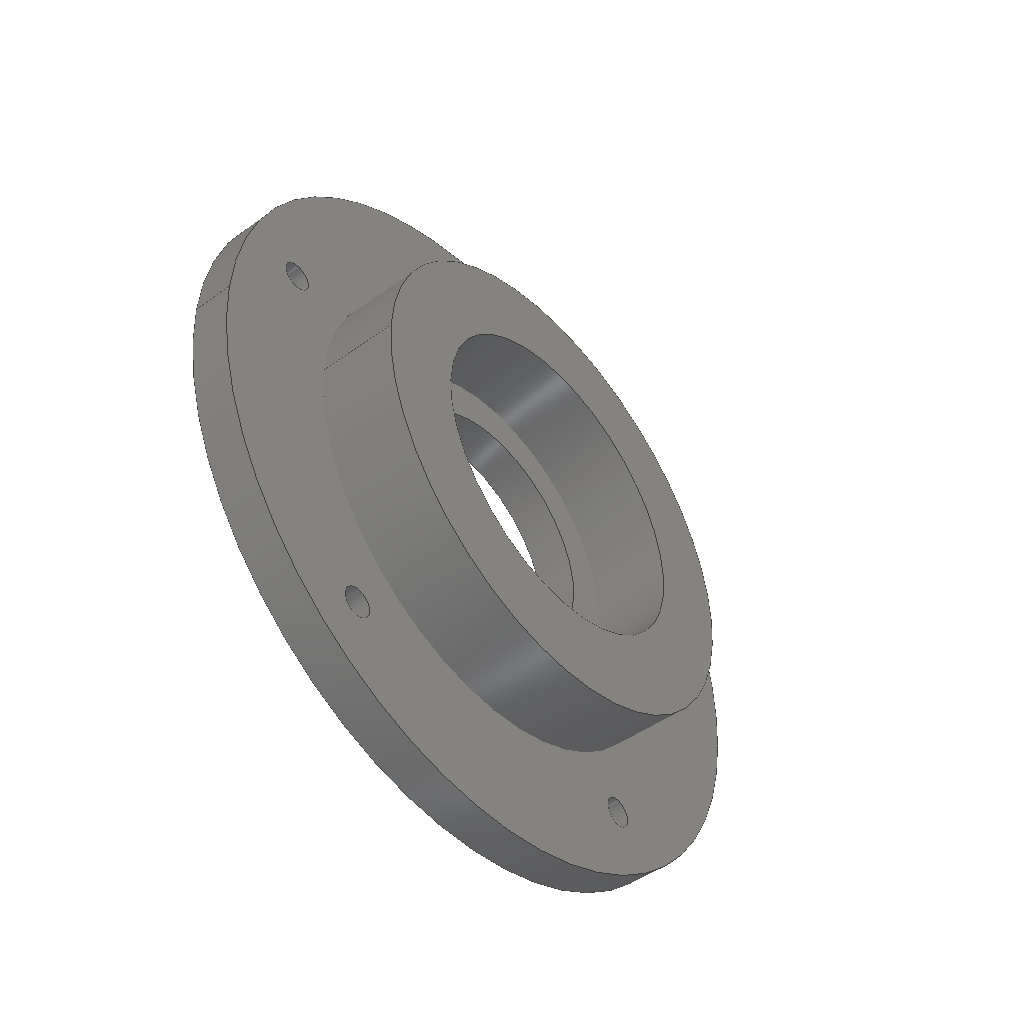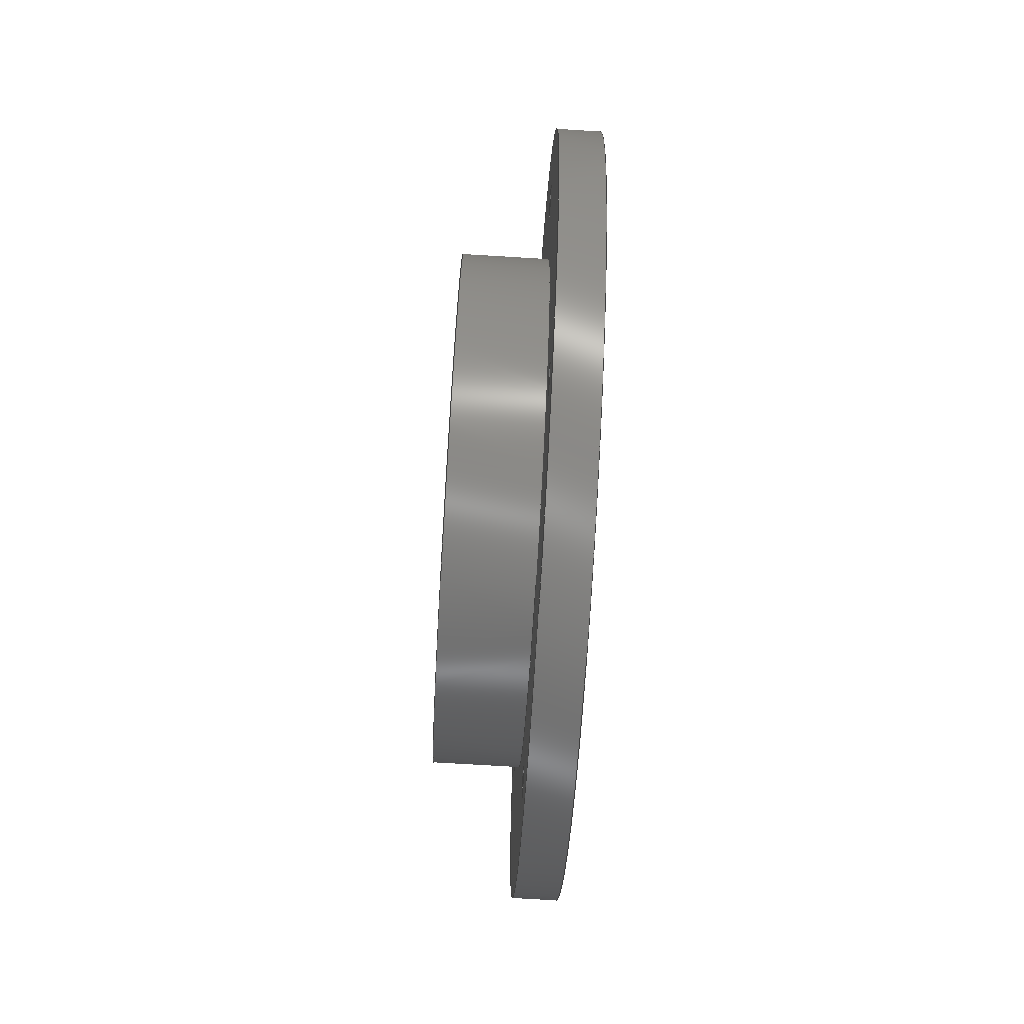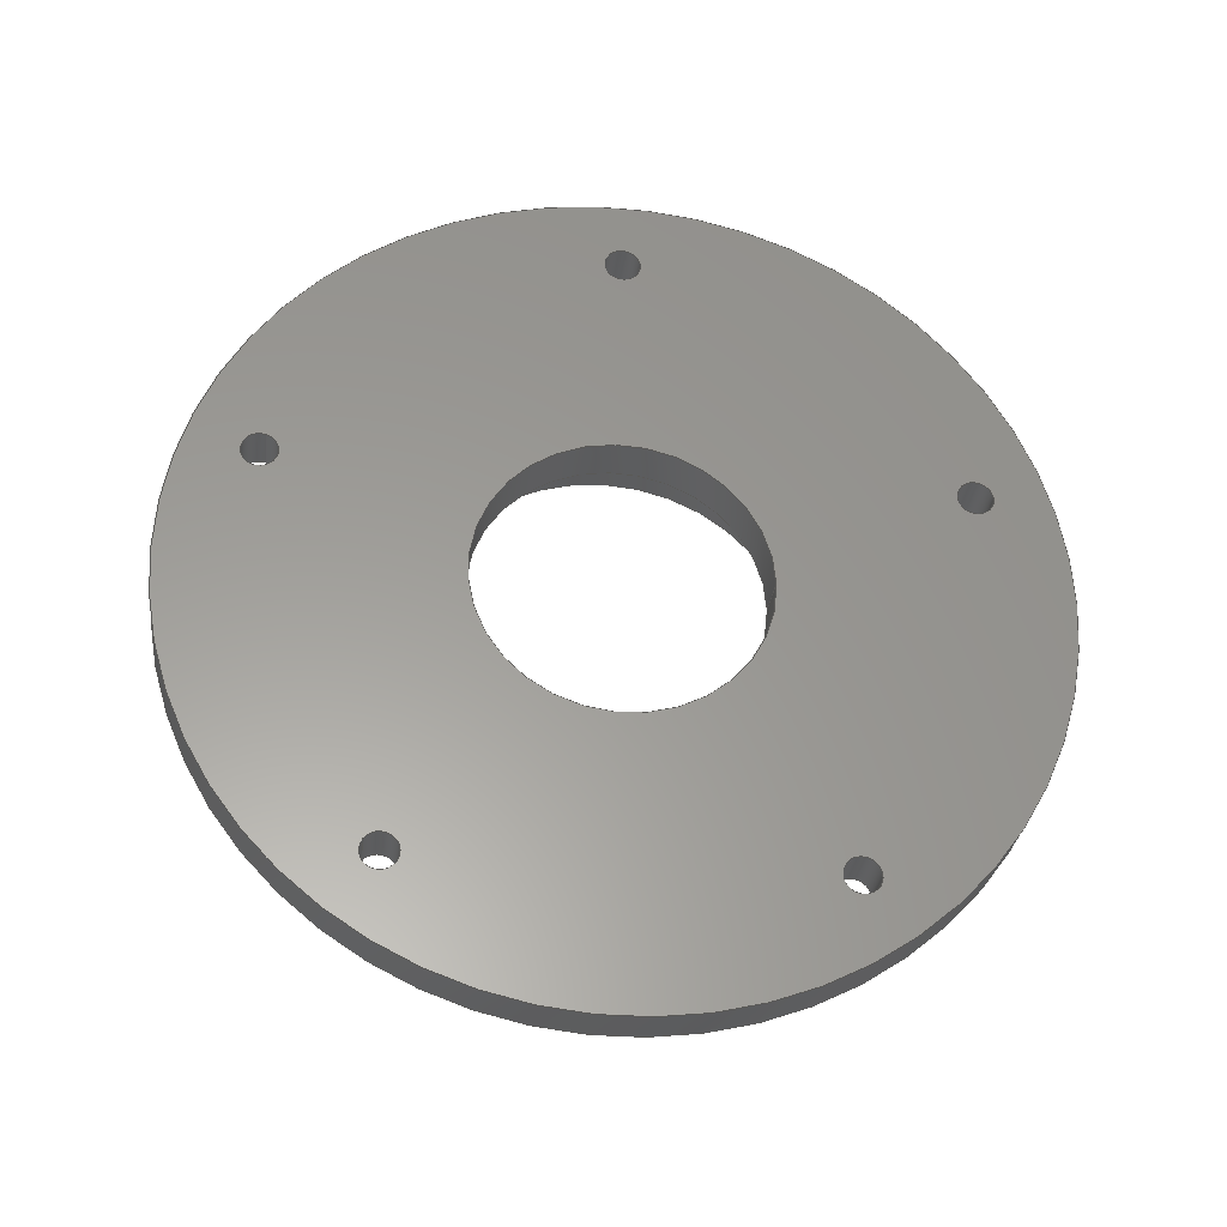
<metadata>
{"format":"step","ext":"step","renderer":"f3d","projection":"perspective","resolution":1024,"background":"white","views":[{"elev":-47.2,"azim":-140.6,"up":"+Z"},{"elev":-75.4,"azim":-3.4,"up":"+Z"},{"elev":-30.0,"azim":82.9,"up":"+Z"}]}
</metadata>
<code>
ISO-10303-21;
DATA;
#1=PROPERTY_DEFINITION_REPRESENTATION(#5,#3);
#2=PROPERTY_DEFINITION_REPRESENTATION(#6,#4);
#3=REPRESENTATION('',(#7),#358);
#4=REPRESENTATION('',(#8),#358);
#5=PROPERTY_DEFINITION('pmi validation property','',#363);
#6=PROPERTY_DEFINITION('pmi validation property','',#363);
#7=VALUE_REPRESENTATION_ITEM('number of annotations',COUNT_MEASURE(0));
#8=VALUE_REPRESENTATION_ITEM('number of views',COUNT_MEASURE(0));
#9=SHAPE_REPRESENTATION_RELATIONSHIP('','',#210,#10);
#10=ADVANCED_BREP_SHAPE_REPRESENTATION('',(#208),#358);
#11=PLANE('',#215);
#12=PLANE('',#219);
#13=PLANE('',#226);
#14=PLANE('',#230);
#15=ORIENTED_EDGE('',*,*,#51,.T.);
#16=ORIENTED_EDGE('',*,*,#52,.T.);
#17=ORIENTED_EDGE('',*,*,#53,.T.);
#18=ORIENTED_EDGE('',*,*,#52,.F.);
#19=ORIENTED_EDGE('',*,*,#53,.F.);
#20=ORIENTED_EDGE('',*,*,#54,.T.);
#21=ORIENTED_EDGE('',*,*,#55,.T.);
#22=ORIENTED_EDGE('',*,*,#56,.T.);
#23=ORIENTED_EDGE('',*,*,#57,.T.);
#24=ORIENTED_EDGE('',*,*,#58,.T.);
#25=ORIENTED_EDGE('',*,*,#59,.T.);
#26=ORIENTED_EDGE('',*,*,#60,.T.);
#27=ORIENTED_EDGE('',*,*,#51,.F.);
#28=ORIENTED_EDGE('',*,*,#61,.T.);
#29=ORIENTED_EDGE('',*,*,#54,.F.);
#30=ORIENTED_EDGE('',*,*,#62,.T.);
#31=ORIENTED_EDGE('',*,*,#60,.F.);
#32=ORIENTED_EDGE('',*,*,#63,.T.);
#33=ORIENTED_EDGE('',*,*,#64,.T.);
#34=ORIENTED_EDGE('',*,*,#65,.T.);
#35=ORIENTED_EDGE('',*,*,#66,.T.);
#36=ORIENTED_EDGE('',*,*,#67,.T.);
#37=ORIENTED_EDGE('',*,*,#62,.F.);
#38=ORIENTED_EDGE('',*,*,#68,.T.);
#39=ORIENTED_EDGE('',*,*,#68,.F.);
#40=ORIENTED_EDGE('',*,*,#61,.F.);
#41=ORIENTED_EDGE('',*,*,#59,.F.);
#42=ORIENTED_EDGE('',*,*,#67,.F.);
#43=ORIENTED_EDGE('',*,*,#58,.F.);
#44=ORIENTED_EDGE('',*,*,#66,.F.);
#45=ORIENTED_EDGE('',*,*,#57,.F.);
#46=ORIENTED_EDGE('',*,*,#65,.F.);
#47=ORIENTED_EDGE('',*,*,#56,.F.);
#48=ORIENTED_EDGE('',*,*,#64,.F.);
#49=ORIENTED_EDGE('',*,*,#55,.F.);
#50=ORIENTED_EDGE('',*,*,#63,.F.);
#51=EDGE_CURVE('',#69,#69,#87,.F.);
#52=EDGE_CURVE('',#70,#70,#88,.T.);
#53=EDGE_CURVE('',#71,#71,#89,.T.);
#54=EDGE_CURVE('',#72,#72,#90,.T.);
#55=EDGE_CURVE('',#73,#73,#91,.T.);
#56=EDGE_CURVE('',#74,#74,#92,.T.);
#57=EDGE_CURVE('',#75,#75,#93,.T.);
#58=EDGE_CURVE('',#76,#76,#94,.T.);
#59=EDGE_CURVE('',#77,#77,#95,.T.);
#60=EDGE_CURVE('',#78,#78,#96,.F.);
#61=EDGE_CURVE('',#79,#79,#97,.T.);
#62=EDGE_CURVE('',#80,#80,#98,.F.);
#63=EDGE_CURVE('',#81,#81,#99,.F.);
#64=EDGE_CURVE('',#82,#82,#100,.F.);
#65=EDGE_CURVE('',#83,#83,#101,.F.);
#66=EDGE_CURVE('',#84,#84,#102,.F.);
#67=EDGE_CURVE('',#85,#85,#103,.F.);
#68=EDGE_CURVE('',#86,#86,#104,.F.);
#69=VERTEX_POINT('',#310);
#70=VERTEX_POINT('',#312);
#71=VERTEX_POINT('',#315);
#72=VERTEX_POINT('',#318);
#73=VERTEX_POINT('',#321);
#74=VERTEX_POINT('',#323);
#75=VERTEX_POINT('',#325);
#76=VERTEX_POINT('',#327);
#77=VERTEX_POINT('',#329);
#78=VERTEX_POINT('',#331);
#79=VERTEX_POINT('',#334);
#80=VERTEX_POINT('',#337);
#81=VERTEX_POINT('',#340);
#82=VERTEX_POINT('',#342);
#83=VERTEX_POINT('',#344);
#84=VERTEX_POINT('',#346);
#85=VERTEX_POINT('',#348);
#86=VERTEX_POINT('',#350);
#87=CIRCLE('',#213,0.01905);
#88=CIRCLE('',#214,0.01905);
#89=CIRCLE('',#216,0.0127);
#90=CIRCLE('',#218,0.0127);
#91=CIRCLE('',#220,0.001191);
#92=CIRCLE('',#221,0.001191);
#93=CIRCLE('',#222,0.001191);
#94=CIRCLE('',#223,0.001191);
#95=CIRCLE('',#224,0.001191);
#96=CIRCLE('',#225,0.02857);
#97=CIRCLE('',#227,0.009525);
#98=CIRCLE('',#229,0.02857);
#99=CIRCLE('',#231,0.001191);
#100=CIRCLE('',#232,0.001191);
#101=CIRCLE('',#233,0.001191);
#102=CIRCLE('',#234,0.001191);
#103=CIRCLE('',#235,0.001191);
#104=CIRCLE('',#236,0.009525);
#105=EDGE_LOOP('',(#15));
#106=EDGE_LOOP('',(#16));
#107=EDGE_LOOP('',(#17));
#108=EDGE_LOOP('',(#18));
#109=EDGE_LOOP('',(#19));
#110=EDGE_LOOP('',(#20));
#111=EDGE_LOOP('',(#21));
#112=EDGE_LOOP('',(#22));
#113=EDGE_LOOP('',(#23));
#114=EDGE_LOOP('',(#24));
#115=EDGE_LOOP('',(#25));
#116=EDGE_LOOP('',(#26));
#117=EDGE_LOOP('',(#27));
#118=EDGE_LOOP('',(#28));
#119=EDGE_LOOP('',(#29));
#120=EDGE_LOOP('',(#30));
#121=EDGE_LOOP('',(#31));
#122=EDGE_LOOP('',(#32));
#123=EDGE_LOOP('',(#33));
#124=EDGE_LOOP('',(#34));
#125=EDGE_LOOP('',(#35));
#126=EDGE_LOOP('',(#36));
#127=EDGE_LOOP('',(#37));
#128=EDGE_LOOP('',(#38));
#129=EDGE_LOOP('',(#39));
#130=EDGE_LOOP('',(#40));
#131=EDGE_LOOP('',(#41));
#132=EDGE_LOOP('',(#42));
#133=EDGE_LOOP('',(#43));
#134=EDGE_LOOP('',(#44));
#135=EDGE_LOOP('',(#45));
#136=EDGE_LOOP('',(#46));
#137=EDGE_LOOP('',(#47));
#138=EDGE_LOOP('',(#48));
#139=EDGE_LOOP('',(#49));
#140=EDGE_LOOP('',(#50));
#141=FACE_BOUND('',#105,.T.);
#142=FACE_BOUND('',#106,.T.);
#143=FACE_BOUND('',#107,.T.);
#144=FACE_BOUND('',#108,.T.);
#145=FACE_BOUND('',#109,.T.);
#146=FACE_BOUND('',#110,.T.);
#147=FACE_BOUND('',#111,.T.);
#148=FACE_BOUND('',#112,.T.);
#149=FACE_BOUND('',#113,.T.);
#150=FACE_BOUND('',#114,.T.);
#151=FACE_BOUND('',#115,.T.);
#152=FACE_BOUND('',#116,.T.);
#153=FACE_BOUND('',#117,.T.);
#154=FACE_BOUND('',#118,.T.);
#155=FACE_BOUND('',#119,.T.);
#156=FACE_BOUND('',#120,.T.);
#157=FACE_BOUND('',#121,.T.);
#158=FACE_BOUND('',#122,.T.);
#159=FACE_BOUND('',#123,.T.);
#160=FACE_BOUND('',#124,.T.);
#161=FACE_BOUND('',#125,.T.);
#162=FACE_BOUND('',#126,.T.);
#163=FACE_BOUND('',#127,.T.);
#164=FACE_BOUND('',#128,.T.);
#165=FACE_BOUND('',#129,.T.);
#166=FACE_BOUND('',#130,.T.);
#167=FACE_BOUND('',#131,.T.);
#168=FACE_BOUND('',#132,.T.);
#169=FACE_BOUND('',#133,.T.);
#170=FACE_BOUND('',#134,.T.);
#171=FACE_BOUND('',#135,.T.);
#172=FACE_BOUND('',#136,.T.);
#173=FACE_BOUND('',#137,.T.);
#174=FACE_BOUND('',#138,.T.);
#175=FACE_BOUND('',#139,.T.);
#176=FACE_BOUND('',#140,.T.);
#177=CYLINDRICAL_SURFACE('',#212,0.01905);
#178=CYLINDRICAL_SURFACE('',#217,0.0127);
#179=CYLINDRICAL_SURFACE('',#228,0.02857);
#180=CYLINDRICAL_SURFACE('',#237,0.009525);
#181=CYLINDRICAL_SURFACE('',#238,0.001191);
#182=CYLINDRICAL_SURFACE('',#239,0.001191);
#183=CYLINDRICAL_SURFACE('',#240,0.001191);
#184=CYLINDRICAL_SURFACE('',#241,0.001191);
#185=CYLINDRICAL_SURFACE('',#242,0.001191);
#186=ADVANCED_FACE('',(#141,#142),#177,.T.);
#187=ADVANCED_FACE('',(#143,#144),#11,.T.);
#188=ADVANCED_FACE('',(#145,#146),#178,.F.);
#189=ADVANCED_FACE('',(#147,#148,#149,#150,#151,#152,#153),#12,.T.);
#190=ADVANCED_FACE('',(#154,#155),#13,.T.);
#191=ADVANCED_FACE('',(#156,#157),#179,.T.);
#192=ADVANCED_FACE('',(#158,#159,#160,#161,#162,#163,#164),#14,.F.);
#193=ADVANCED_FACE('',(#165,#166),#180,.F.);
#194=ADVANCED_FACE('',(#167,#168),#181,.F.);
#195=ADVANCED_FACE('',(#169,#170),#182,.F.);
#196=ADVANCED_FACE('',(#171,#172),#183,.F.);
#197=ADVANCED_FACE('',(#173,#174),#184,.F.);
#198=ADVANCED_FACE('',(#175,#176),#185,.F.);
#199=CLOSED_SHELL('',(#186,#187,#188,#189,#190,#191,#192,#193,#194,#195,
#196,#197,#198));
#200=STYLED_ITEM('',(#201),#208);
#201=PRESENTATION_STYLE_ASSIGNMENT((#202));
#202=SURFACE_STYLE_USAGE(.BOTH.,#203);
#203=SURFACE_SIDE_STYLE('',(#204));
#204=SURFACE_STYLE_FILL_AREA(#205);
#205=FILL_AREA_STYLE('',(#206));
#206=FILL_AREA_STYLE_COLOUR('',#207);
#207=COLOUR_RGB('',0.902,0.902,0.902);
#208=MANIFOLD_SOLID_BREP('Part 174',#199);
#209=SHAPE_DEFINITION_REPRESENTATION(#363,#210);
#210=SHAPE_REPRESENTATION('Part 174',(#211),#358);
#211=AXIS2_PLACEMENT_3D('',#307,#243,#244);
#212=AXIS2_PLACEMENT_3D('',#308,#245,#246);
#213=AXIS2_PLACEMENT_3D('',#309,#247,#248);
#214=AXIS2_PLACEMENT_3D('',#311,#249,#250);
#215=AXIS2_PLACEMENT_3D('',#313,#251,#252);
#216=AXIS2_PLACEMENT_3D('',#314,#253,#254);
#217=AXIS2_PLACEMENT_3D('',#316,#255,#256);
#218=AXIS2_PLACEMENT_3D('',#317,#257,#258);
#219=AXIS2_PLACEMENT_3D('',#319,#259,#260);
#220=AXIS2_PLACEMENT_3D('',#320,#261,#262);
#221=AXIS2_PLACEMENT_3D('',#322,#263,#264);
#222=AXIS2_PLACEMENT_3D('',#324,#265,#266);
#223=AXIS2_PLACEMENT_3D('',#326,#267,#268);
#224=AXIS2_PLACEMENT_3D('',#328,#269,#270);
#225=AXIS2_PLACEMENT_3D('',#330,#271,#272);
#226=AXIS2_PLACEMENT_3D('',#332,#273,#274);
#227=AXIS2_PLACEMENT_3D('',#333,#275,#276);
#228=AXIS2_PLACEMENT_3D('',#335,#277,#278);
#229=AXIS2_PLACEMENT_3D('',#336,#279,#280);
#230=AXIS2_PLACEMENT_3D('',#338,#281,#282);
#231=AXIS2_PLACEMENT_3D('',#339,#283,#284);
#232=AXIS2_PLACEMENT_3D('',#341,#285,#286);
#233=AXIS2_PLACEMENT_3D('',#343,#287,#288);
#234=AXIS2_PLACEMENT_3D('',#345,#289,#290);
#235=AXIS2_PLACEMENT_3D('',#347,#291,#292);
#236=AXIS2_PLACEMENT_3D('',#349,#293,#294);
#237=AXIS2_PLACEMENT_3D('',#351,#295,#296);
#238=AXIS2_PLACEMENT_3D('',#352,#297,#298);
#239=AXIS2_PLACEMENT_3D('',#353,#299,#300);
#240=AXIS2_PLACEMENT_3D('',#354,#301,#302);
#241=AXIS2_PLACEMENT_3D('',#355,#303,#304);
#242=AXIS2_PLACEMENT_3D('',#356,#305,#306);
#243=DIRECTION('',(0,0,1));
#244=DIRECTION('',(1,0,0));
#245=DIRECTION('',(-1,1.84e-17,1.109e-17));
#246=DIRECTION('',(1.84e-17,1,0));
#247=DIRECTION('',(1,-1.84e-17,-1.109e-17));
#248=DIRECTION('',(1.84e-17,1,0));
#249=DIRECTION('',(1,-1.84e-17,-1.109e-17));
#250=DIRECTION('',(1.84e-17,1,0));
#251=DIRECTION('',(-1,1.84e-17,1.109e-17));
#252=DIRECTION('',(1.84e-17,1,-2.04e-34));
#253=DIRECTION('',(1,-1.84e-17,-1.109e-17));
#254=DIRECTION('',(1.84e-17,1,0));
#255=DIRECTION('',(1,-1.84e-17,-1.109e-17));
#256=DIRECTION('',(-1.84e-17,-1,0));
#257=DIRECTION('',(1,-1.84e-17,-1.109e-17));
#258=DIRECTION('',(1.84e-17,1,0));
#259=DIRECTION('',(-1,1.84e-17,1.109e-17));
#260=DIRECTION('',(1.84e-17,1,-2.04e-34));
#261=DIRECTION('',(1,-1.84e-17,-1.109e-17));
#262=DIRECTION('',(1.84e-17,1,0));
#263=DIRECTION('',(1,-1.84e-17,-1.109e-17));
#264=DIRECTION('',(1.84e-17,1,0));
#265=DIRECTION('',(1,-1.84e-17,-1.109e-17));
#266=DIRECTION('',(1.84e-17,1,0));
#267=DIRECTION('',(1,-1.84e-17,-1.109e-17));
#268=DIRECTION('',(1.84e-17,1,0));
#269=DIRECTION('',(1,-1.84e-17,-1.109e-17));
#270=DIRECTION('',(1.84e-17,1,0));
#271=DIRECTION('',(1,-1.84e-17,-1.109e-17));
#272=DIRECTION('',(1.84e-17,1,0));
#273=DIRECTION('',(-1,1.84e-17,1.109e-17));
#274=DIRECTION('',(1.84e-17,1,-2.04e-34));
#275=DIRECTION('',(1,-1.84e-17,-1.109e-17));
#276=DIRECTION('',(1.84e-17,1,0));
#277=DIRECTION('',(-1,1.84e-17,1.109e-17));
#278=DIRECTION('',(1.84e-17,1,0));
#279=DIRECTION('',(1,-1.84e-17,-1.109e-17));
#280=DIRECTION('',(1.84e-17,1,0));
#281=DIRECTION('',(-1,1.84e-17,1.109e-17));
#282=DIRECTION('',(1.991e-17,0.9877,0.1564));
#283=DIRECTION('',(1,-1.84e-17,-1.109e-17));
#284=DIRECTION('',(-4.857e-18,0.309,-0.9511));
#285=DIRECTION('',(1,-1.84e-17,-1.109e-17));
#286=DIRECTION('',(-2.141e-17,-0.809,-0.5878));
#287=DIRECTION('',(1,-1.84e-17,-1.109e-17));
#288=DIRECTION('',(-8.372e-18,-0.809,0.5878));
#289=DIRECTION('',(1,-1.84e-17,-1.109e-17));
#290=DIRECTION('',(1.623e-17,0.309,0.9511));
#291=DIRECTION('',(1,-1.84e-17,-1.109e-17));
#292=DIRECTION('',(1.84e-17,1,0));
#293=DIRECTION('',(1,-1.84e-17,-1.109e-17));
#294=DIRECTION('',(1.84e-17,1,0));
#295=DIRECTION('',(-1,1.84e-17,1.109e-17));
#296=DIRECTION('',(1.84e-17,1,0));
#297=DIRECTION('',(-1,1.84e-17,1.109e-17));
#298=DIRECTION('',(1.84e-17,1,0));
#299=DIRECTION('',(-1,1.84e-17,1.109e-17));
#300=DIRECTION('',(1.623e-17,0.309,0.9511));
#301=DIRECTION('',(-1,1.84e-17,1.109e-17));
#302=DIRECTION('',(-8.372e-18,-0.809,0.5878));
#303=DIRECTION('',(-1,1.84e-17,1.109e-17));
#304=DIRECTION('',(-2.141e-17,-0.809,-0.5878));
#305=DIRECTION('',(-1,1.84e-17,1.109e-17));
#306=DIRECTION('',(-4.857e-18,0.309,-0.9511));
#307=CARTESIAN_POINT('',(0,0,0));
#308=CARTESIAN_POINT('',(-0.03767,-0.1768,0.0335));
#309=CARTESIAN_POINT('',(-0.04084,-0.1768,0.0335));
#310=CARTESIAN_POINT('',(-0.04084,-0.1578,0.0335));
#311=CARTESIAN_POINT('',(-0.04719,-0.1768,0.0335));
#312=CARTESIAN_POINT('',(-0.04719,-0.1578,0.0335));
#313=CARTESIAN_POINT('',(-0.04719,-0.207,0.0267));
#314=CARTESIAN_POINT('',(-0.04719,-0.1768,0.0335));
#315=CARTESIAN_POINT('',(-0.04719,-0.1641,0.0335));
#316=CARTESIAN_POINT('',(-0.04719,-0.1768,0.0335));
#317=CARTESIAN_POINT('',(-0.04084,-0.1768,0.0335));
#318=CARTESIAN_POINT('',(-0.04084,-0.1641,0.0335));
#319=CARTESIAN_POINT('',(-0.04084,-0.207,0.0267));
#320=CARTESIAN_POINT('',(-0.04084,-0.1542,0.04086));
#321=CARTESIAN_POINT('',(-0.04084,-0.153,0.04086));
#322=CARTESIAN_POINT('',(-0.04084,-0.1628,0.01424));
#323=CARTESIAN_POINT('',(-0.04084,-0.1616,0.01424));
#324=CARTESIAN_POINT('',(-0.04084,-0.1908,0.01424));
#325=CARTESIAN_POINT('',(-0.04084,-0.1896,0.01424));
#326=CARTESIAN_POINT('',(-0.04084,-0.1994,0.04086));
#327=CARTESIAN_POINT('',(-0.04084,-0.1983,0.04086));
#328=CARTESIAN_POINT('',(-0.04084,-0.1768,0.05731));
#329=CARTESIAN_POINT('',(-0.04084,-0.1756,0.05731));
#330=CARTESIAN_POINT('',(-0.04084,-0.1768,0.0335));
#331=CARTESIAN_POINT('',(-0.04084,-0.1482,0.0335));
#332=CARTESIAN_POINT('',(-0.04084,-0.207,0.0267));
#333=CARTESIAN_POINT('',(-0.04084,-0.1768,0.0335));
#334=CARTESIAN_POINT('',(-0.04084,-0.1673,0.0335));
#335=CARTESIAN_POINT('',(-0.03767,-0.1768,0.0335));
#336=CARTESIAN_POINT('',(-0.03767,-0.1768,0.0335));
#337=CARTESIAN_POINT('',(-0.03767,-0.1482,0.0335));
#338=CARTESIAN_POINT('',(-0.03767,-0.0257,0.06825));
#339=CARTESIAN_POINT('',(-0.03767,-0.1542,0.04086));
#340=CARTESIAN_POINT('',(-0.03767,-0.1538,0.03973));
#341=CARTESIAN_POINT('',(-0.03767,-0.1628,0.01424));
#342=CARTESIAN_POINT('',(-0.03767,-0.1638,0.01354));
#343=CARTESIAN_POINT('',(-0.03767,-0.1908,0.01424));
#344=CARTESIAN_POINT('',(-0.03767,-0.1918,0.01494));
#345=CARTESIAN_POINT('',(-0.03767,-0.1994,0.04086));
#346=CARTESIAN_POINT('',(-0.03767,-0.1991,0.04199));
#347=CARTESIAN_POINT('',(-0.03767,-0.1768,0.05731));
#348=CARTESIAN_POINT('',(-0.03767,-0.1756,0.05731));
#349=CARTESIAN_POINT('',(-0.03767,-0.1768,0.0335));
#350=CARTESIAN_POINT('',(-0.03767,-0.1673,0.0335));
#351=CARTESIAN_POINT('',(-0.03767,-0.1768,0.0335));
#352=CARTESIAN_POINT('',(-0.03767,-0.1768,0.05731));
#353=CARTESIAN_POINT('',(-0.03767,-0.1994,0.04086));
#354=CARTESIAN_POINT('',(-0.03767,-0.1908,0.01424));
#355=CARTESIAN_POINT('',(-0.03767,-0.1628,0.01424));
#356=CARTESIAN_POINT('',(-0.03767,-0.1542,0.04086));
#357=MECHANICAL_DESIGN_GEOMETRIC_PRESENTATION_REPRESENTATION('',(#200),
#358);
#358=(
GEOMETRIC_REPRESENTATION_CONTEXT(3)
GLOBAL_UNCERTAINTY_ASSIGNED_CONTEXT((#359))
GLOBAL_UNIT_ASSIGNED_CONTEXT((#362,#361,#360))
REPRESENTATION_CONTEXT('Part 174','TOP_LEVEL_ASSEMBLY_PART')
);
#359=UNCERTAINTY_MEASURE_WITH_UNIT(LENGTH_MEASURE(5e-06),#362,
'DISTANCE_ACCURACY_VALUE','Maximum Tolerance applied to model');
#360=(
NAMED_UNIT(*)
SI_UNIT($,.STERADIAN.)
SOLID_ANGLE_UNIT()
);
#361=(
NAMED_UNIT(*)
PLANE_ANGLE_UNIT()
SI_UNIT($,.RADIAN.)
);
#362=(
LENGTH_UNIT()
NAMED_UNIT(*)
SI_UNIT($,.METRE.)
);
#363=PRODUCT_DEFINITION_SHAPE('','',#364);
#364=PRODUCT_DEFINITION('','',#366,#365);
#365=PRODUCT_DEFINITION_CONTEXT('',#372,'design');
#366=PRODUCT_DEFINITION_FORMATION_WITH_SPECIFIED_SOURCE('','',#368,
 .NOT_KNOWN.);
#367=PRODUCT_RELATED_PRODUCT_CATEGORY('','',(#368));
#368=PRODUCT('Part 174','Part 174','Part 174',(#370));
#369=PRODUCT_CATEGORY('','');
#370=PRODUCT_CONTEXT('',#372,'mechanical');
#371=APPLICATION_PROTOCOL_DEFINITION('international standard',
'automotive_design',2010,#372);
#372=APPLICATION_CONTEXT(
'core data for automotive mechanical design processes');
ENDSEC;
END-ISO-10303-21;

</code>
